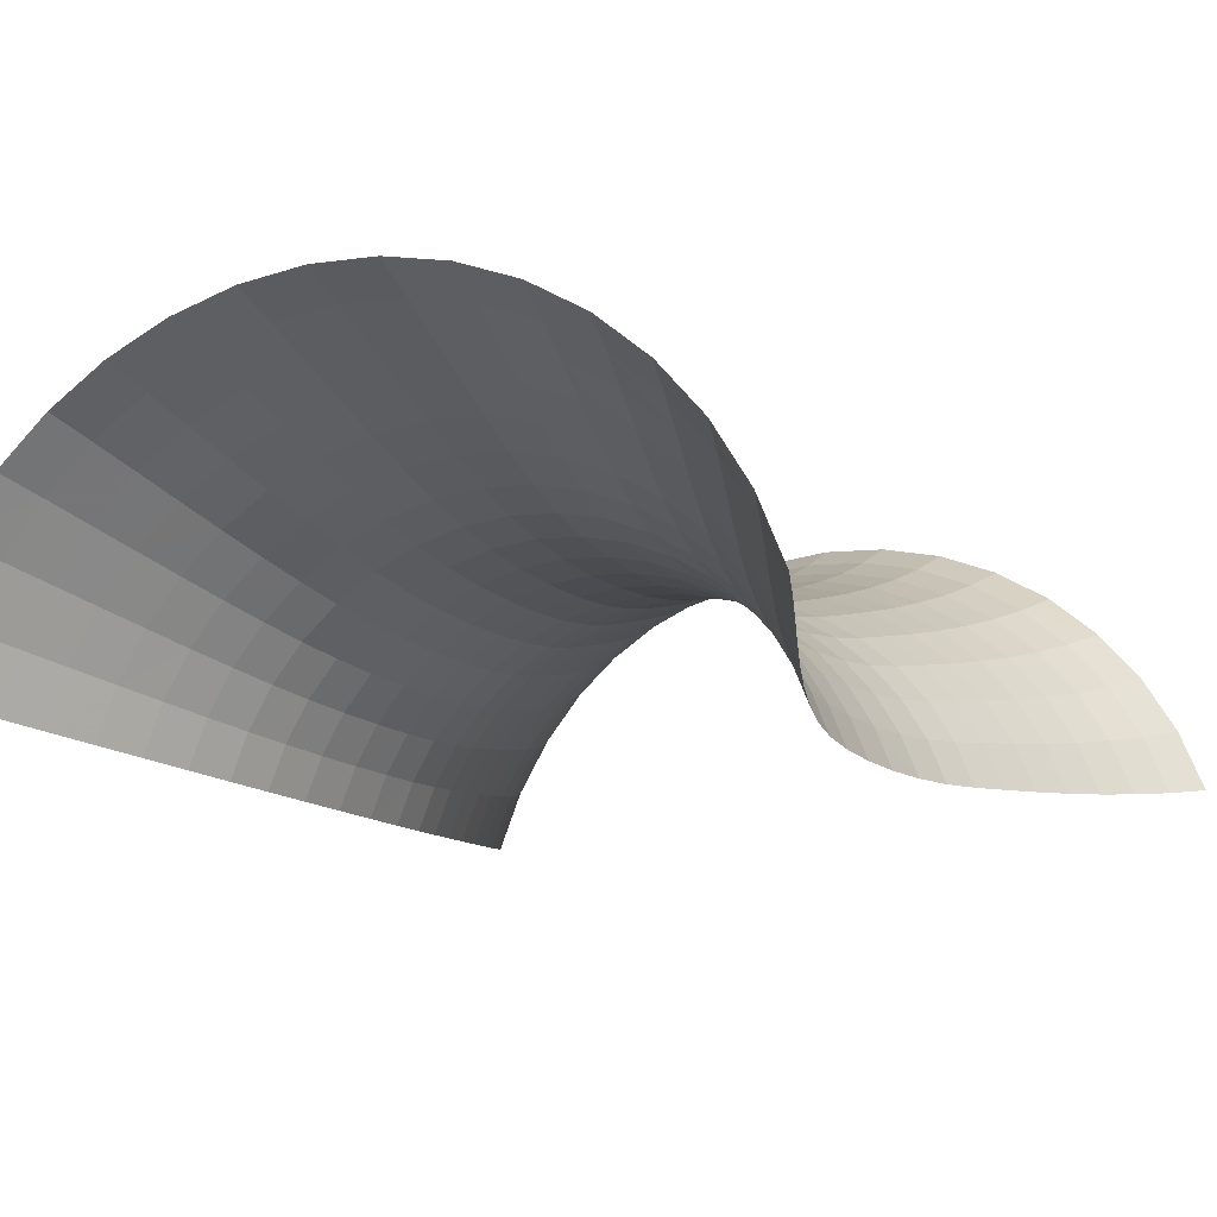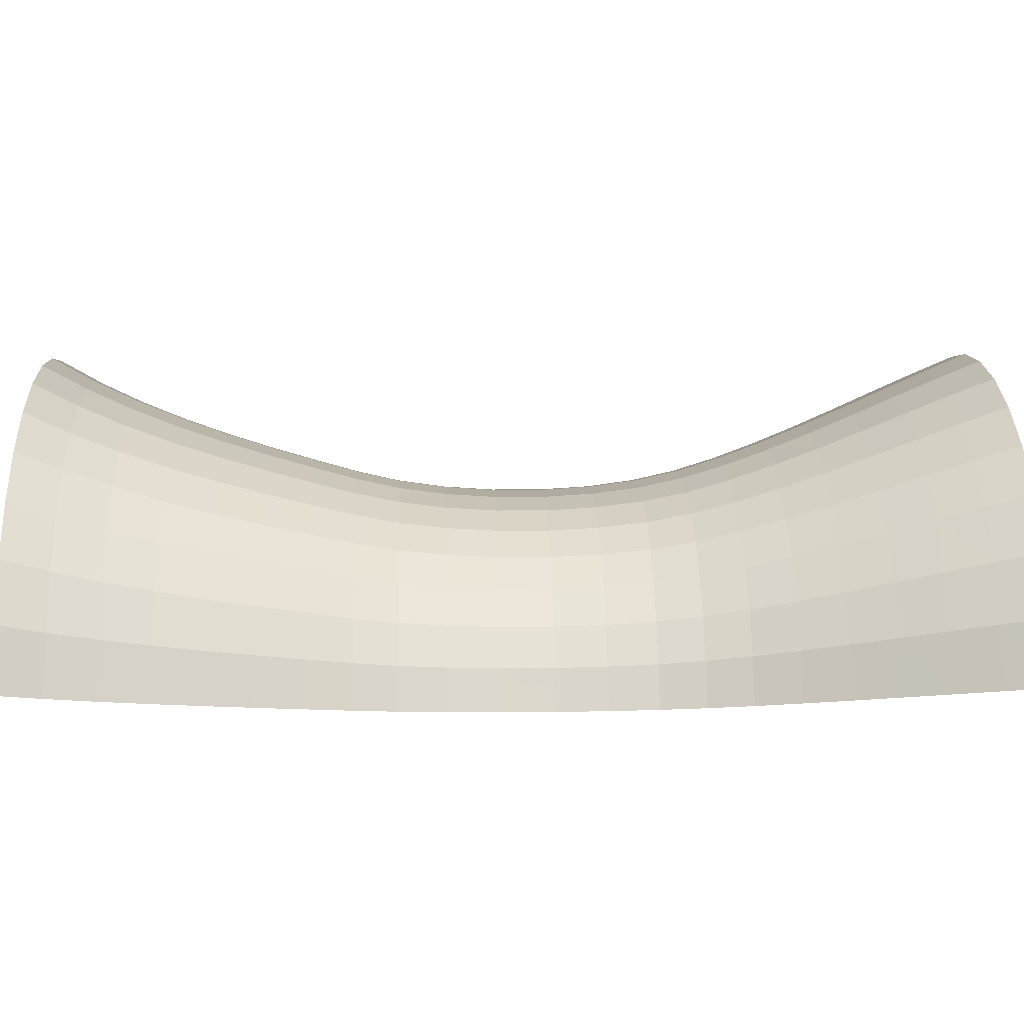
<metadata>
{"format":"obj","ext":"obj","renderer":"f3d","projection":"perspective","resolution":1024,"background":"white","views":[{"elev":-13.6,"azim":28.4,"up":"+Y"},{"elev":5.7,"azim":-92.2,"up":"+Y"}]}
</metadata>
<code>
v 0.8199 0.0899 -1
v 0.7681 0.2149 -1
v 0.7234 0.1921 -0.9094
v 0.7722 0.0744 -0.9094
v 0.6843 0.1722 -0.8154
v 0.7305 0.0608 -0.8154
v 0.6501 0.1547 -0.7191
v 0.6939 0.049 -0.7191
v 0.6198 0.1393 -0.6218
v 0.6616 0.0385 -0.6218
v 0.5928 0.1255 -0.5248
v 0.6327 0.0291 -0.5248
v 0.5682 0.113 -0.4293
v 0.6065 0.0206 -0.4293
v 0.5453 0.1013 -0.3364
v 0.582 0.0126 -0.3364
v 0.5274 0.0922 -0.2459
v 0.5629 0.0064 -0.2459
v 0.5153 0.0861 -0.1463
v 0.55 0.0022 -0.1463
v 0.5092 0.0829 -0.0411
v 0.5435 0.0001 -0.0411
v 0.509 0.0829 0.0661
v 0.5433 0 0.0661
v 0.515 0.0859 0.1717
v 0.5497 0.0021 0.1717
v 0.527 0.092 0.2724
v 0.5625 0.0063 0.2724
v 0.5453 0.1013 0.3645
v 0.582 0.0126 0.3645
v 0.5704 0.1141 0.4551
v 0.6088 0.0213 0.4551
v 0.6001 0.1293 0.5458
v 0.6406 0.0316 0.5458
v 0.6332 0.1461 0.6366
v 0.6759 0.0431 0.6366
v 0.6684 0.1641 0.7275
v 0.7134 0.0553 0.7275
v 0.7044 0.1824 0.8183
v 0.7519 0.0678 0.8183
v 0.74 0.2006 0.9092
v 0.7899 0.0802 0.9092
v 0.774 0.2179 1
v 0.8261 0.0919 1
v 0.6974 0.3302 -1
v 0.6568 0.3007 -0.9094
v 0.6214 0.2749 -0.8154
v 0.5902 0.2523 -0.7191
v 0.5628 0.2324 -0.6218
v 0.5382 0.2146 -0.5248
v 0.5159 0.1983 -0.4293
v 0.4951 0.1832 -0.3364
v 0.4788 0.1714 -0.2459
v 0.4679 0.1634 -0.1463
v 0.4623 0.1594 -0.0411
v 0.4622 0.1593 0.0661
v 0.4676 0.1632 0.1717
v 0.4785 0.1712 0.2724
v 0.4951 0.1832 0.3645
v 0.5179 0.1998 0.4551
v 0.5449 0.2194 0.5458
v 0.5749 0.2412 0.6366
v 0.6069 0.2644 0.7275
v 0.6396 0.2882 0.8183
v 0.6719 0.3117 0.9092
v 0.7027 0.3341 1
v 0.6096 0.4331 -1
v 0.5741 0.3976 -0.9094
v 0.5431 0.3666 -0.8154
v 0.5159 0.3394 -0.7191
v 0.4919 0.3154 -0.6218
v 0.4704 0.2939 -0.5248
v 0.4509 0.2744 -0.4293
v 0.4327 0.2562 -0.3364
v 0.4185 0.242 -0.2459
v 0.4089 0.2324 -0.1463
v 0.4041 0.2276 -0.0411
v 0.404 0.2275 0.0661
v 0.4087 0.2322 0.1717
v 0.4182 0.2417 0.2724
v 0.4327 0.2562 0.3645
v 0.4527 0.2762 0.4551
v 0.4762 0.2997 0.5458
v 0.5025 0.326 0.6366
v 0.5304 0.3539 0.7275
v 0.559 0.3825 0.8183
v 0.5873 0.4108 0.9092
v 0.6142 0.4377 1
v 0.5067 0.5209 -1
v 0.4772 0.4803 -0.9094
v 0.4514 0.4449 -0.8154
v 0.4288 0.4137 -0.7191
v 0.4089 0.3863 -0.6218
v 0.3911 0.3617 -0.5248
v 0.3748 0.3394 -0.4293
v 0.3597 0.3186 -0.3364
v 0.3479 0.3023 -0.2459
v 0.3399 0.2914 -0.1463
v 0.3359 0.2858 -0.0411
v 0.3358 0.2857 0.0661
v 0.3397 0.2911 0.1717
v 0.3477 0.302 0.2724
v 0.3597 0.3186 0.3645
v 0.3763 0.3414 0.4551
v 0.3959 0.3684 0.5458
v 0.4177 0.3984 0.6366
v 0.4409 0.4304 0.7275
v 0.4647 0.4631 0.8183
v 0.4882 0.4954 0.9092
v 0.5106 0.5262 1
v 0.3914 0.5916 -1
v 0.3686 0.5469 -0.9094
v 0.3487 0.5078 -0.8154
v 0.3312 0.4736 -0.7191
v 0.3158 0.4433 -0.6218
v 0.302 0.4163 -0.5248
v 0.2895 0.3917 -0.4293
v 0.2778 0.3688 -0.3364
v 0.2687 0.3509 -0.2459
v 0.2626 0.3388 -0.1463
v 0.2594 0.3327 -0.0411
v 0.2594 0.3325 0.0661
v 0.2624 0.3385 0.1717
v 0.2685 0.3505 0.2724
v 0.2778 0.3688 0.3645
v 0.2906 0.3939 0.4551
v 0.3058 0.4236 0.5458
v 0.3226 0.4567 0.6366
v 0.3406 0.4919 0.7275
v 0.3589 0.5279 0.8183
v 0.3771 0.5635 0.9092
v 0.3944 0.5975 1
v 0.2664 0.6434 -1
v 0.2509 0.5957 -0.9094
v 0.2373 0.554 -0.8154
v 0.2255 0.5174 -0.7191
v 0.215 0.4851 -0.6218
v 0.2056 0.4562 -0.5248
v 0.1971 0.43 -0.4293
v 0.1891 0.4055 -0.3364
v 0.1829 0.3864 -0.2459
v 0.1787 0.3735 -0.1463
v 0.1766 0.367 -0.0411
v 0.1765 0.3668 0.0661
v 0.1786 0.3732 0.1717
v 0.1828 0.386 0.2724
v 0.1891 0.4055 0.3645
v 0.1978 0.4323 0.4551
v 0.2081 0.4641 0.5458
v 0.2196 0.4994 0.6366
v 0.2318 0.5369 0.7275
v 0.2443 0.5754 0.8183
v 0.2567 0.6134 0.9092
v 0.2684 0.6496 1
v 0.1349 0.6749 -1
v 0.127 0.6254 -0.9094
v 0.1201 0.5821 -0.8154
v 0.1141 0.5441 -0.7191
v 0.1088 0.5106 -0.6218
v 0.1041 0.4806 -0.5248
v 0.0998 0.4534 -0.4293
v 0.0957 0.428 -0.3364
v 0.0926 0.4081 -0.2459
v 0.0905 0.3947 -0.1463
v 0.0894 0.3879 -0.0411
v 0.0894 0.3878 0.066
v 0.0904 0.3943 0.1717
v 0.0925 0.4077 0.2724
v 0.0957 0.428 0.3645
v 0.1001 0.4558 0.4551
v 0.1054 0.4887 0.5458
v 0.1112 0.5254 0.6366
v 0.1173 0.5644 0.7275
v 0.1237 0.6044 0.8183
v 0.1299 0.6438 0.9092
v 0.1359 0.6814 1
v 0 0.6856 -1
v 0 0.6354 -0.9094
v 0 0.5915 -0.8154
v 0 0.5531 -0.7191
v 0 0.5191 -0.6218
v 0 0.4888 -0.5248
v 0 0.4612 -0.4293
v 0 0.4355 -0.3364
v 0 0.4154 -0.2459
v 0 0.4018 -0.1463
v 0 0.3949 -0.0411
v 0 0.3948 0.066
v 0 0.4014 0.1717
v 0 0.415 0.2724
v 0 0.4355 0.3645
v 0 0.4637 0.4551
v 0 0.497 0.5458
v 0 0.5342 0.6366
v 0 0.5736 0.7275
v 0 0.6141 0.8183
v 0 0.6541 0.9092
v 0 0.6921 1
v -0.1349 0.6749 -1
v -0.127 0.6254 -0.9094
v -0.1201 0.5821 -0.8154
v -0.1141 0.5441 -0.7191
v -0.1088 0.5106 -0.6218
v -0.1041 0.4806 -0.5248
v -0.0998 0.4534 -0.4293
v -0.0957 0.428 -0.3364
v -0.0926 0.4081 -0.2459
v -0.0905 0.3947 -0.1463
v -0.0894 0.3879 -0.0411
v -0.0894 0.3878 0.066
v -0.0904 0.3943 0.1717
v -0.0925 0.4077 0.2724
v -0.0957 0.428 0.3645
v -0.1001 0.4558 0.4551
v -0.1054 0.4887 0.5458
v -0.1112 0.5254 0.6366
v -0.1173 0.5644 0.7275
v -0.1237 0.6044 0.8183
v -0.1299 0.6438 0.9092
v -0.1359 0.6814 1
v -0.2664 0.6434 -1
v -0.2509 0.5957 -0.9094
v -0.2373 0.554 -0.8154
v -0.2255 0.5174 -0.7191
v -0.215 0.4851 -0.6218
v -0.2056 0.4562 -0.5248
v -0.1971 0.43 -0.4293
v -0.1891 0.4055 -0.3364
v -0.1829 0.3864 -0.2459
v -0.1787 0.3735 -0.1463
v -0.1766 0.367 -0.0411
v -0.1765 0.3668 0.066
v -0.1786 0.3732 0.1717
v -0.1828 0.386 0.2724
v -0.1891 0.4055 0.3645
v -0.1978 0.4323 0.4551
v -0.2081 0.4641 0.5458
v -0.2196 0.4994 0.6366
v -0.2318 0.5369 0.7275
v -0.2443 0.5754 0.8183
v -0.2567 0.6134 0.9092
v -0.2684 0.6496 1
v -0.3914 0.5916 -1
v -0.3686 0.5469 -0.9094
v -0.3487 0.5078 -0.8154
v -0.3312 0.4736 -0.7191
v -0.3158 0.4433 -0.6218
v -0.302 0.4163 -0.5248
v -0.2895 0.3917 -0.4293
v -0.2778 0.3688 -0.3364
v -0.2687 0.3509 -0.2459
v -0.2626 0.3388 -0.1463
v -0.2594 0.3327 -0.0411
v -0.2594 0.3325 0.0661
v -0.2624 0.3385 0.1717
v -0.2685 0.3505 0.2724
v -0.2778 0.3688 0.3645
v -0.2906 0.3939 0.4551
v -0.3058 0.4236 0.5458
v -0.3226 0.4567 0.6366
v -0.3406 0.4919 0.7275
v -0.3589 0.5279 0.8183
v -0.3771 0.5635 0.9092
v -0.3944 0.5975 1
v -0.5067 0.5209 -1
v -0.4772 0.4803 -0.9094
v -0.4514 0.4449 -0.8154
v -0.4288 0.4137 -0.7191
v -0.4089 0.3863 -0.6218
v -0.3911 0.3617 -0.5248
v -0.3748 0.3394 -0.4293
v -0.3597 0.3186 -0.3364
v -0.3479 0.3023 -0.2459
v -0.3399 0.2914 -0.1463
v -0.3359 0.2858 -0.0411
v -0.3358 0.2857 0.0661
v -0.3397 0.2911 0.1717
v -0.3477 0.302 0.2724
v -0.3597 0.3186 0.3645
v -0.3763 0.3414 0.4551
v -0.3959 0.3684 0.5458
v -0.4177 0.3984 0.6366
v -0.4409 0.4304 0.7275
v -0.4647 0.4631 0.8183
v -0.4882 0.4954 0.9092
v -0.5106 0.5262 1
v -0.6096 0.4331 -1
v -0.5741 0.3976 -0.9094
v -0.5431 0.3666 -0.8154
v -0.5159 0.3394 -0.7191
v -0.4919 0.3154 -0.6218
v -0.4704 0.2939 -0.5248
v -0.4509 0.2744 -0.4293
v -0.4327 0.2562 -0.3364
v -0.4185 0.242 -0.2459
v -0.4089 0.2324 -0.1463
v -0.4041 0.2276 -0.0411
v -0.404 0.2275 0.0661
v -0.4087 0.2322 0.1717
v -0.4182 0.2417 0.2724
v -0.4327 0.2562 0.3645
v -0.4527 0.2762 0.4551
v -0.4762 0.2997 0.5458
v -0.5025 0.326 0.6366
v -0.5304 0.3539 0.7275
v -0.559 0.3825 0.8183
v -0.5873 0.4108 0.9092
v -0.6142 0.4377 1
v -0.6974 0.3302 -1
v -0.6568 0.3007 -0.9094
v -0.6214 0.2749 -0.8154
v -0.5902 0.2523 -0.7191
v -0.5628 0.2324 -0.6218
v -0.5382 0.2146 -0.5248
v -0.5159 0.1983 -0.4293
v -0.4951 0.1832 -0.3364
v -0.4788 0.1714 -0.2459
v -0.4679 0.1634 -0.1463
v -0.4623 0.1594 -0.0411
v -0.4622 0.1593 0.0661
v -0.4676 0.1632 0.1717
v -0.4785 0.1712 0.2724
v -0.4951 0.1832 0.3645
v -0.5179 0.1998 0.4551
v -0.5449 0.2194 0.5458
v -0.5749 0.2412 0.6366
v -0.6069 0.2644 0.7275
v -0.6396 0.2882 0.8183
v -0.6719 0.3117 0.9092
v -0.7027 0.3341 1
v -0.7681 0.2149 -1
v -0.7234 0.1921 -0.9094
v -0.6843 0.1722 -0.8154
v -0.6501 0.1547 -0.7191
v -0.6198 0.1393 -0.6218
v -0.5928 0.1255 -0.5248
v -0.5682 0.113 -0.4293
v -0.5453 0.1013 -0.3364
v -0.5274 0.0922 -0.2459
v -0.5153 0.0861 -0.1463
v -0.5092 0.0829 -0.0411
v -0.509 0.0829 0.0661
v -0.515 0.0859 0.1717
v -0.527 0.092 0.2724
v -0.5453 0.1013 0.3645
v -0.5704 0.1141 0.4551
v -0.6001 0.1293 0.5458
v -0.6332 0.1461 0.6366
v -0.6684 0.1641 0.7275
v -0.7044 0.1824 0.8183
v -0.74 0.2006 0.9092
v -0.774 0.2179 1
v -0.8199 0.0899 -1
v -0.7722 0.0744 -0.9094
v -0.7305 0.0608 -0.8154
v -0.6939 0.049 -0.7191
v -0.6616 0.0385 -0.6218
v -0.6327 0.0291 -0.5248
v -0.6065 0.0206 -0.4293
v -0.582 0.0126 -0.3364
v -0.5629 0.0064 -0.2459
v -0.55 0.0022 -0.1463
v -0.5435 0.0001 -0.0411
v -0.5433 0 0.0661
v -0.5497 0.0021 0.1717
v -0.5625 0.0063 0.2724
v -0.582 0.0126 0.3645
v -0.6088 0.0213 0.4551
v -0.6406 0.0316 0.5458
v -0.6759 0.0431 0.6366
v -0.7134 0.0553 0.7275
v -0.7519 0.0678 0.8183
v -0.7899 0.0802 0.9092
v -0.8261 0.0919 1
f 2 3 1
f 3 4 1
f 3 5 4
f 5 6 4
f 5 7 6
f 7 8 6
f 7 9 8
f 9 10 8
f 9 11 10
f 11 12 10
f 11 13 12
f 13 14 12
f 13 15 14
f 15 16 14
f 15 17 16
f 17 18 16
f 17 19 18
f 19 20 18
f 19 21 20
f 21 22 20
f 21 23 22
f 23 24 22
f 23 25 24
f 25 26 24
f 25 27 26
f 27 28 26
f 27 29 28
f 29 30 28
f 29 31 30
f 31 32 30
f 31 33 32
f 33 34 32
f 33 35 34
f 35 36 34
f 35 37 36
f 37 38 36
f 37 39 38
f 39 40 38
f 39 41 40
f 41 42 40
f 41 43 42
f 43 44 42
f 45 46 2
f 46 3 2
f 46 47 3
f 47 5 3
f 47 48 5
f 48 7 5
f 48 49 7
f 49 9 7
f 49 50 9
f 50 11 9
f 50 51 11
f 51 13 11
f 51 52 13
f 52 15 13
f 52 53 15
f 53 17 15
f 53 54 17
f 54 19 17
f 54 55 19
f 55 21 19
f 55 56 21
f 56 23 21
f 56 57 23
f 57 25 23
f 57 58 25
f 58 27 25
f 58 59 27
f 59 29 27
f 59 60 29
f 60 31 29
f 60 61 31
f 61 33 31
f 61 62 33
f 62 35 33
f 62 63 35
f 63 37 35
f 63 64 37
f 64 39 37
f 64 65 39
f 65 41 39
f 65 66 41
f 66 43 41
f 67 68 45
f 68 46 45
f 68 69 46
f 69 47 46
f 69 70 47
f 70 48 47
f 70 71 48
f 71 49 48
f 71 72 49
f 72 50 49
f 72 73 50
f 73 51 50
f 73 74 51
f 74 52 51
f 74 75 52
f 75 53 52
f 75 76 53
f 76 54 53
f 76 77 54
f 77 55 54
f 77 78 55
f 78 56 55
f 78 79 56
f 79 57 56
f 79 80 57
f 80 58 57
f 80 81 58
f 81 59 58
f 81 82 59
f 82 60 59
f 82 83 60
f 83 61 60
f 83 84 61
f 84 62 61
f 84 85 62
f 85 63 62
f 85 86 63
f 86 64 63
f 86 87 64
f 87 65 64
f 87 88 65
f 88 66 65
f 89 90 67
f 90 68 67
f 90 91 68
f 91 69 68
f 91 92 69
f 92 70 69
f 92 93 70
f 93 71 70
f 93 94 71
f 94 72 71
f 94 95 72
f 95 73 72
f 95 96 73
f 96 74 73
f 96 97 74
f 97 75 74
f 97 98 75
f 98 76 75
f 98 99 76
f 99 77 76
f 99 100 77
f 100 78 77
f 100 101 78
f 101 79 78
f 101 102 79
f 102 80 79
f 102 103 80
f 103 81 80
f 103 104 81
f 104 82 81
f 104 105 82
f 105 83 82
f 105 106 83
f 106 84 83
f 106 107 84
f 107 85 84
f 107 108 85
f 108 86 85
f 108 109 86
f 109 87 86
f 109 110 87
f 110 88 87
f 111 112 89
f 112 90 89
f 112 113 90
f 113 91 90
f 113 114 91
f 114 92 91
f 114 115 92
f 115 93 92
f 115 116 93
f 116 94 93
f 116 117 94
f 117 95 94
f 117 118 95
f 118 96 95
f 118 119 96
f 119 97 96
f 119 120 97
f 120 98 97
f 120 121 98
f 121 99 98
f 121 122 99
f 122 100 99
f 122 123 100
f 123 101 100
f 123 124 101
f 124 102 101
f 124 125 102
f 125 103 102
f 125 126 103
f 126 104 103
f 126 127 104
f 127 105 104
f 127 128 105
f 128 106 105
f 128 129 106
f 129 107 106
f 129 130 107
f 130 108 107
f 130 131 108
f 131 109 108
f 131 132 109
f 132 110 109
f 133 134 111
f 134 112 111
f 134 135 112
f 135 113 112
f 135 136 113
f 136 114 113
f 136 137 114
f 137 115 114
f 137 138 115
f 138 116 115
f 138 139 116
f 139 117 116
f 139 140 117
f 140 118 117
f 140 141 118
f 141 119 118
f 141 142 119
f 142 120 119
f 142 143 120
f 143 121 120
f 143 144 121
f 144 122 121
f 144 145 122
f 145 123 122
f 145 146 123
f 146 124 123
f 146 147 124
f 147 125 124
f 147 148 125
f 148 126 125
f 148 149 126
f 149 127 126
f 149 150 127
f 150 128 127
f 150 151 128
f 151 129 128
f 151 152 129
f 152 130 129
f 152 153 130
f 153 131 130
f 153 154 131
f 154 132 131
f 155 156 133
f 156 134 133
f 156 157 134
f 157 135 134
f 157 158 135
f 158 136 135
f 158 159 136
f 159 137 136
f 159 160 137
f 160 138 137
f 160 161 138
f 161 139 138
f 161 162 139
f 162 140 139
f 162 163 140
f 163 141 140
f 163 164 141
f 164 142 141
f 164 165 142
f 165 143 142
f 165 166 143
f 166 144 143
f 166 167 144
f 167 145 144
f 167 168 145
f 168 146 145
f 168 169 146
f 169 147 146
f 169 170 147
f 170 148 147
f 170 171 148
f 171 149 148
f 171 172 149
f 172 150 149
f 172 173 150
f 173 151 150
f 173 174 151
f 174 152 151
f 174 175 152
f 175 153 152
f 175 176 153
f 176 154 153
f 177 178 155
f 178 156 155
f 178 179 156
f 179 157 156
f 179 180 157
f 180 158 157
f 180 181 158
f 181 159 158
f 181 182 159
f 182 160 159
f 182 183 160
f 183 161 160
f 183 184 161
f 184 162 161
f 184 185 162
f 185 163 162
f 185 186 163
f 186 164 163
f 186 187 164
f 187 165 164
f 187 188 165
f 188 166 165
f 188 189 166
f 189 167 166
f 189 190 167
f 190 168 167
f 190 191 168
f 191 169 168
f 191 192 169
f 192 170 169
f 192 193 170
f 193 171 170
f 193 194 171
f 194 172 171
f 194 195 172
f 195 173 172
f 195 196 173
f 196 174 173
f 196 197 174
f 197 175 174
f 197 198 175
f 198 176 175
f 199 200 177
f 200 178 177
f 200 201 178
f 201 179 178
f 201 202 179
f 202 180 179
f 202 203 180
f 203 181 180
f 203 204 181
f 204 182 181
f 204 205 182
f 205 183 182
f 205 206 183
f 206 184 183
f 206 207 184
f 207 185 184
f 207 208 185
f 208 186 185
f 208 209 186
f 209 187 186
f 209 210 187
f 210 188 187
f 210 211 188
f 211 189 188
f 211 212 189
f 212 190 189
f 212 213 190
f 213 191 190
f 213 214 191
f 214 192 191
f 214 215 192
f 215 193 192
f 215 216 193
f 216 194 193
f 216 217 194
f 217 195 194
f 217 218 195
f 218 196 195
f 218 219 196
f 219 197 196
f 219 220 197
f 220 198 197
f 221 222 199
f 222 200 199
f 222 223 200
f 223 201 200
f 223 224 201
f 224 202 201
f 224 225 202
f 225 203 202
f 225 226 203
f 226 204 203
f 226 227 204
f 227 205 204
f 227 228 205
f 228 206 205
f 228 229 206
f 229 207 206
f 229 230 207
f 230 208 207
f 230 231 208
f 231 209 208
f 231 232 209
f 232 210 209
f 232 233 210
f 233 211 210
f 233 234 211
f 234 212 211
f 234 235 212
f 235 213 212
f 235 236 213
f 236 214 213
f 236 237 214
f 237 215 214
f 237 238 215
f 238 216 215
f 238 239 216
f 239 217 216
f 239 240 217
f 240 218 217
f 240 241 218
f 241 219 218
f 241 242 219
f 242 220 219
f 243 244 221
f 244 222 221
f 244 245 222
f 245 223 222
f 245 246 223
f 246 224 223
f 246 247 224
f 247 225 224
f 247 248 225
f 248 226 225
f 248 249 226
f 249 227 226
f 249 250 227
f 250 228 227
f 250 251 228
f 251 229 228
f 251 252 229
f 252 230 229
f 252 253 230
f 253 231 230
f 253 254 231
f 254 232 231
f 254 255 232
f 255 233 232
f 255 256 233
f 256 234 233
f 256 257 234
f 257 235 234
f 257 258 235
f 258 236 235
f 258 259 236
f 259 237 236
f 259 260 237
f 260 238 237
f 260 261 238
f 261 239 238
f 261 262 239
f 262 240 239
f 262 263 240
f 263 241 240
f 263 264 241
f 264 242 241
f 265 266 243
f 266 244 243
f 266 267 244
f 267 245 244
f 267 268 245
f 268 246 245
f 268 269 246
f 269 247 246
f 269 270 247
f 270 248 247
f 270 271 248
f 271 249 248
f 271 272 249
f 272 250 249
f 272 273 250
f 273 251 250
f 273 274 251
f 274 252 251
f 274 275 252
f 275 253 252
f 275 276 253
f 276 254 253
f 276 277 254
f 277 255 254
f 277 278 255
f 278 256 255
f 278 279 256
f 279 257 256
f 279 280 257
f 280 258 257
f 280 281 258
f 281 259 258
f 281 282 259
f 282 260 259
f 282 283 260
f 283 261 260
f 283 284 261
f 284 262 261
f 284 285 262
f 285 263 262
f 285 286 263
f 286 264 263
f 287 288 265
f 288 266 265
f 288 289 266
f 289 267 266
f 289 290 267
f 290 268 267
f 290 291 268
f 291 269 268
f 291 292 269
f 292 270 269
f 292 293 270
f 293 271 270
f 293 294 271
f 294 272 271
f 294 295 272
f 295 273 272
f 295 296 273
f 296 274 273
f 296 297 274
f 297 275 274
f 297 298 275
f 298 276 275
f 298 299 276
f 299 277 276
f 299 300 277
f 300 278 277
f 300 301 278
f 301 279 278
f 301 302 279
f 302 280 279
f 302 303 280
f 303 281 280
f 303 304 281
f 304 282 281
f 304 305 282
f 305 283 282
f 305 306 283
f 306 284 283
f 306 307 284
f 307 285 284
f 307 308 285
f 308 286 285
f 309 310 287
f 310 288 287
f 310 311 288
f 311 289 288
f 311 312 289
f 312 290 289
f 312 313 290
f 313 291 290
f 313 314 291
f 314 292 291
f 314 315 292
f 315 293 292
f 315 316 293
f 316 294 293
f 316 317 294
f 317 295 294
f 317 318 295
f 318 296 295
f 318 319 296
f 319 297 296
f 319 320 297
f 320 298 297
f 320 321 298
f 321 299 298
f 321 322 299
f 322 300 299
f 322 323 300
f 323 301 300
f 323 324 301
f 324 302 301
f 324 325 302
f 325 303 302
f 325 326 303
f 326 304 303
f 326 327 304
f 327 305 304
f 327 328 305
f 328 306 305
f 328 329 306
f 329 307 306
f 329 330 307
f 330 308 307
f 331 332 309
f 332 310 309
f 332 333 310
f 333 311 310
f 333 334 311
f 334 312 311
f 334 335 312
f 335 313 312
f 335 336 313
f 336 314 313
f 336 337 314
f 337 315 314
f 337 338 315
f 338 316 315
f 338 339 316
f 339 317 316
f 339 340 317
f 340 318 317
f 340 341 318
f 341 319 318
f 341 342 319
f 342 320 319
f 342 343 320
f 343 321 320
f 343 344 321
f 344 322 321
f 344 345 322
f 345 323 322
f 345 346 323
f 346 324 323
f 346 347 324
f 347 325 324
f 347 348 325
f 348 326 325
f 348 349 326
f 349 327 326
f 349 350 327
f 350 328 327
f 350 351 328
f 351 329 328
f 351 352 329
f 352 330 329
f 353 354 331
f 354 332 331
f 354 355 332
f 355 333 332
f 355 356 333
f 356 334 333
f 356 357 334
f 357 335 334
f 357 358 335
f 358 336 335
f 358 359 336
f 359 337 336
f 359 360 337
f 360 338 337
f 360 361 338
f 361 339 338
f 361 362 339
f 362 340 339
f 362 363 340
f 363 341 340
f 363 364 341
f 364 342 341
f 364 365 342
f 365 343 342
f 365 366 343
f 366 344 343
f 366 367 344
f 367 345 344
f 367 368 345
f 368 346 345
f 368 369 346
f 369 347 346
f 369 370 347
f 370 348 347
f 370 371 348
f 371 349 348
f 371 372 349
f 372 350 349
f 372 373 350
f 373 351 350
f 373 374 351
f 374 352 351

</code>
